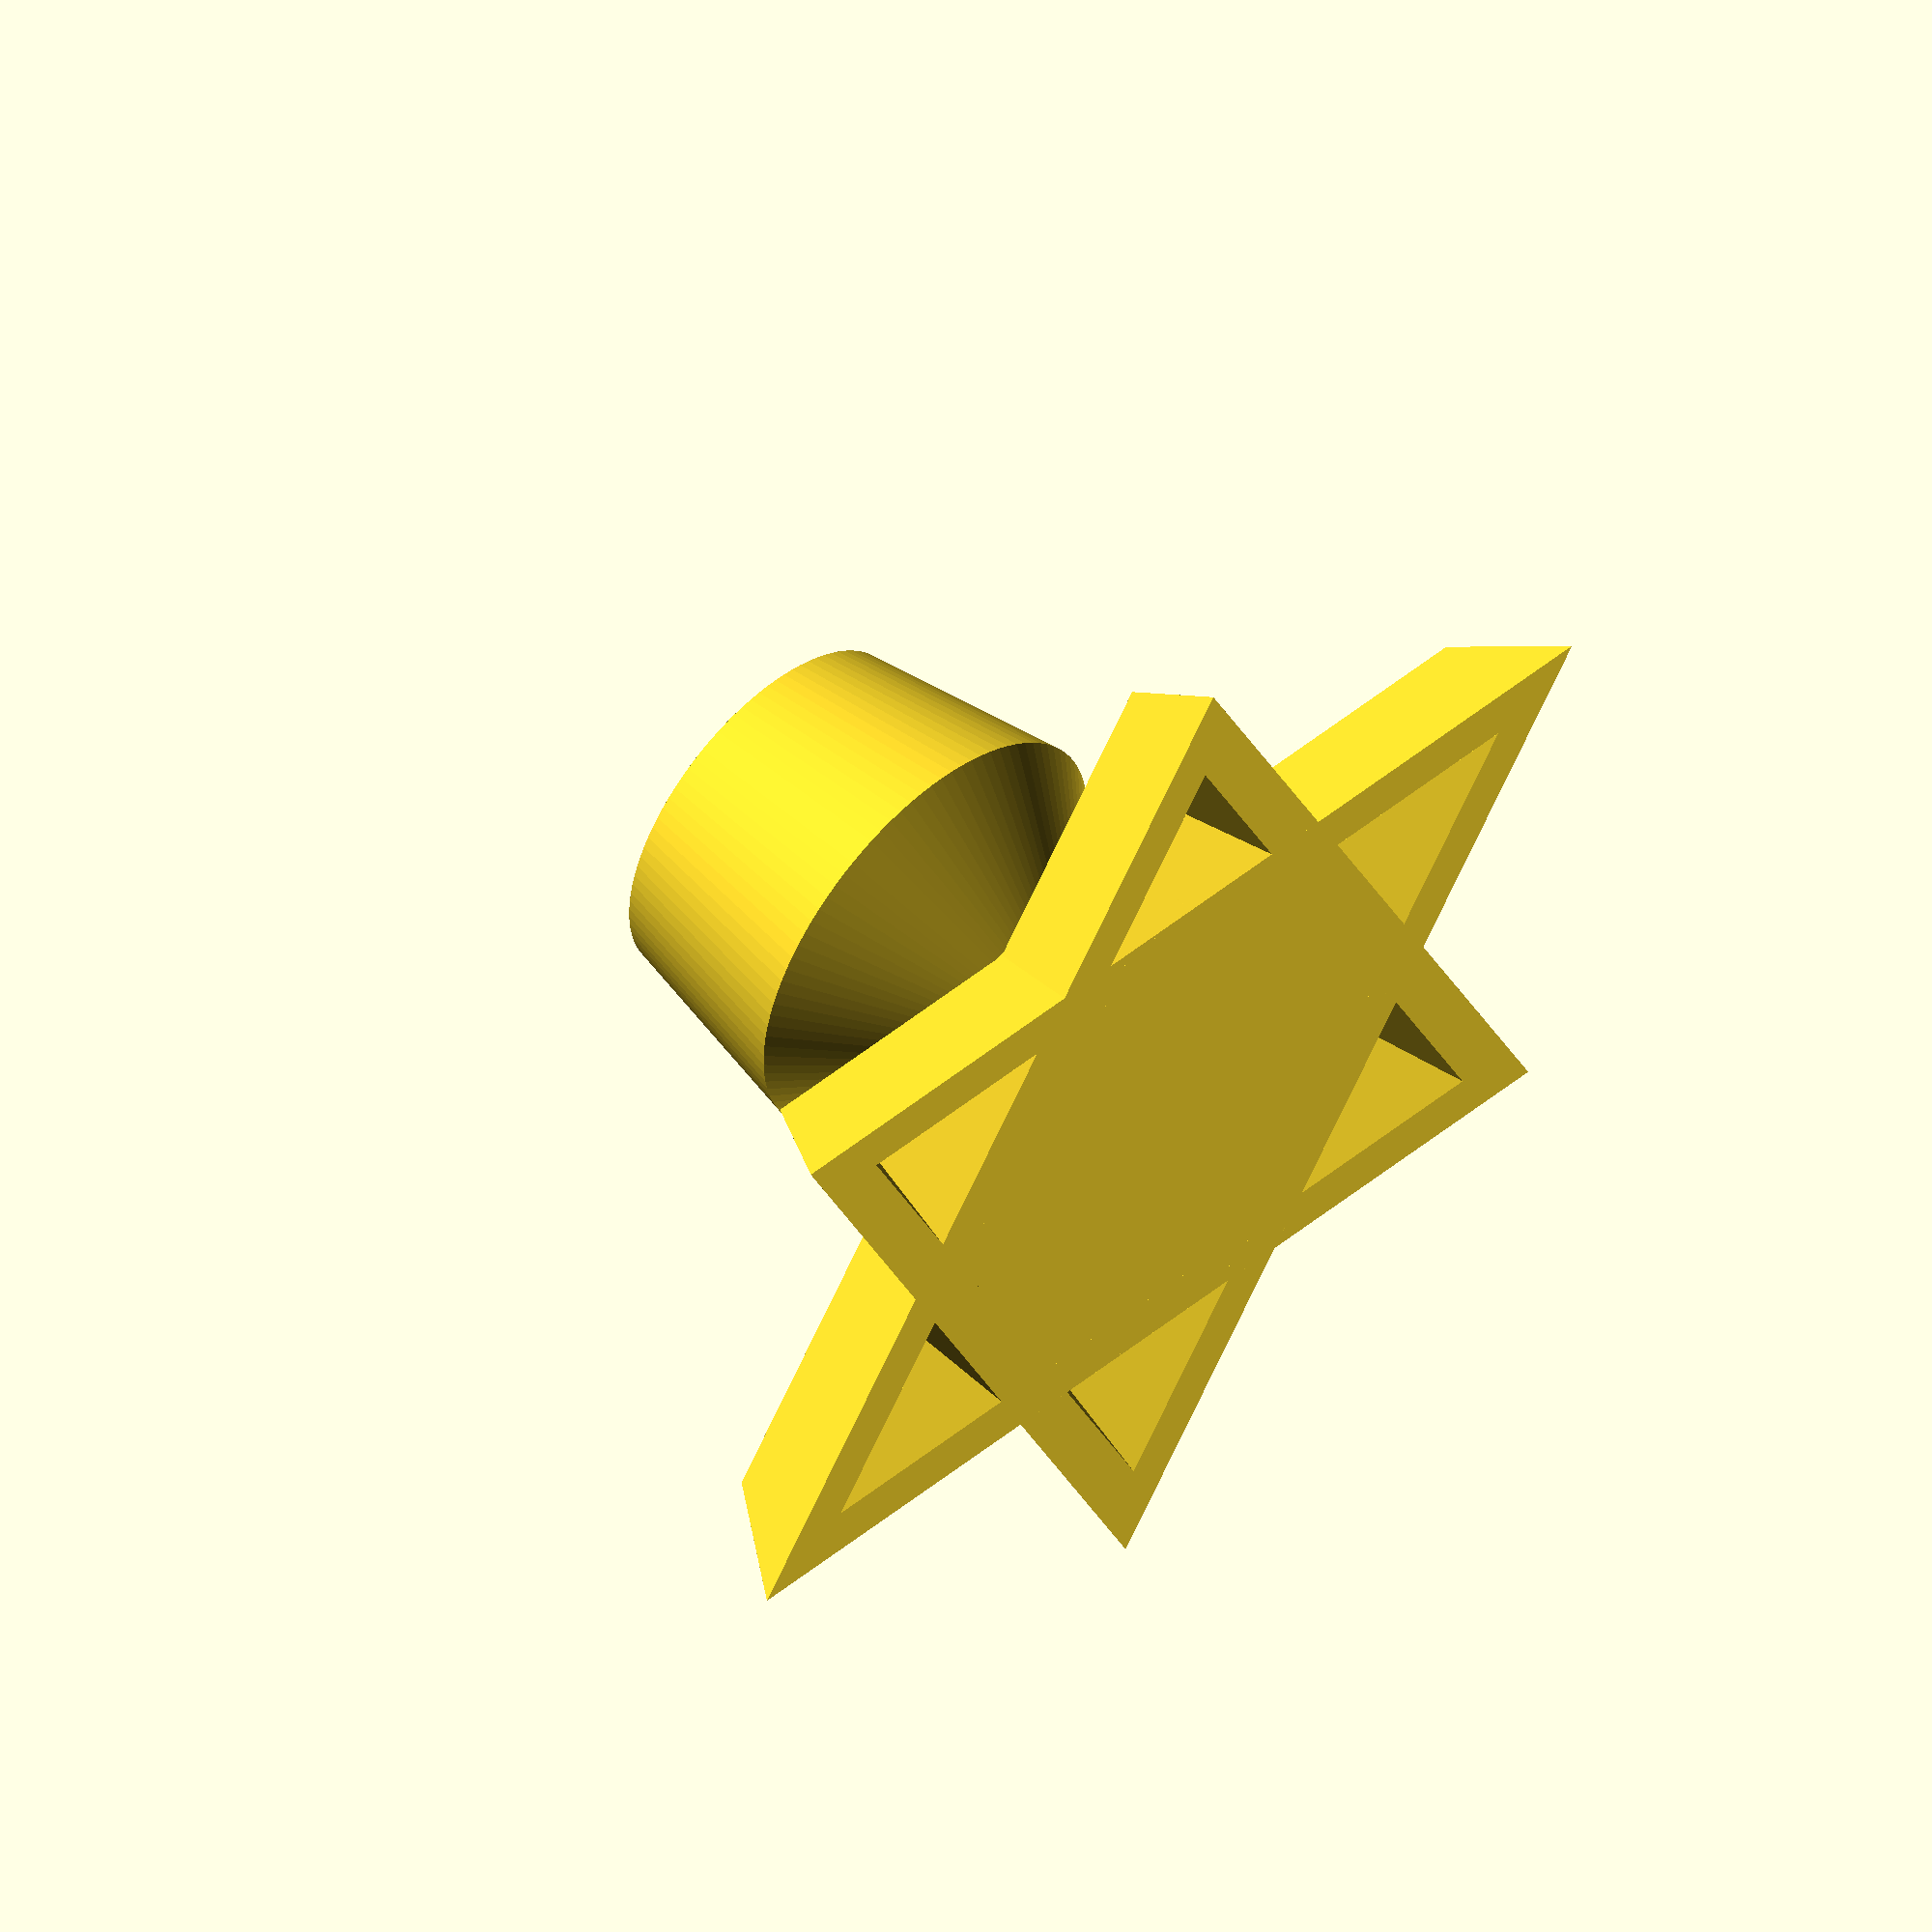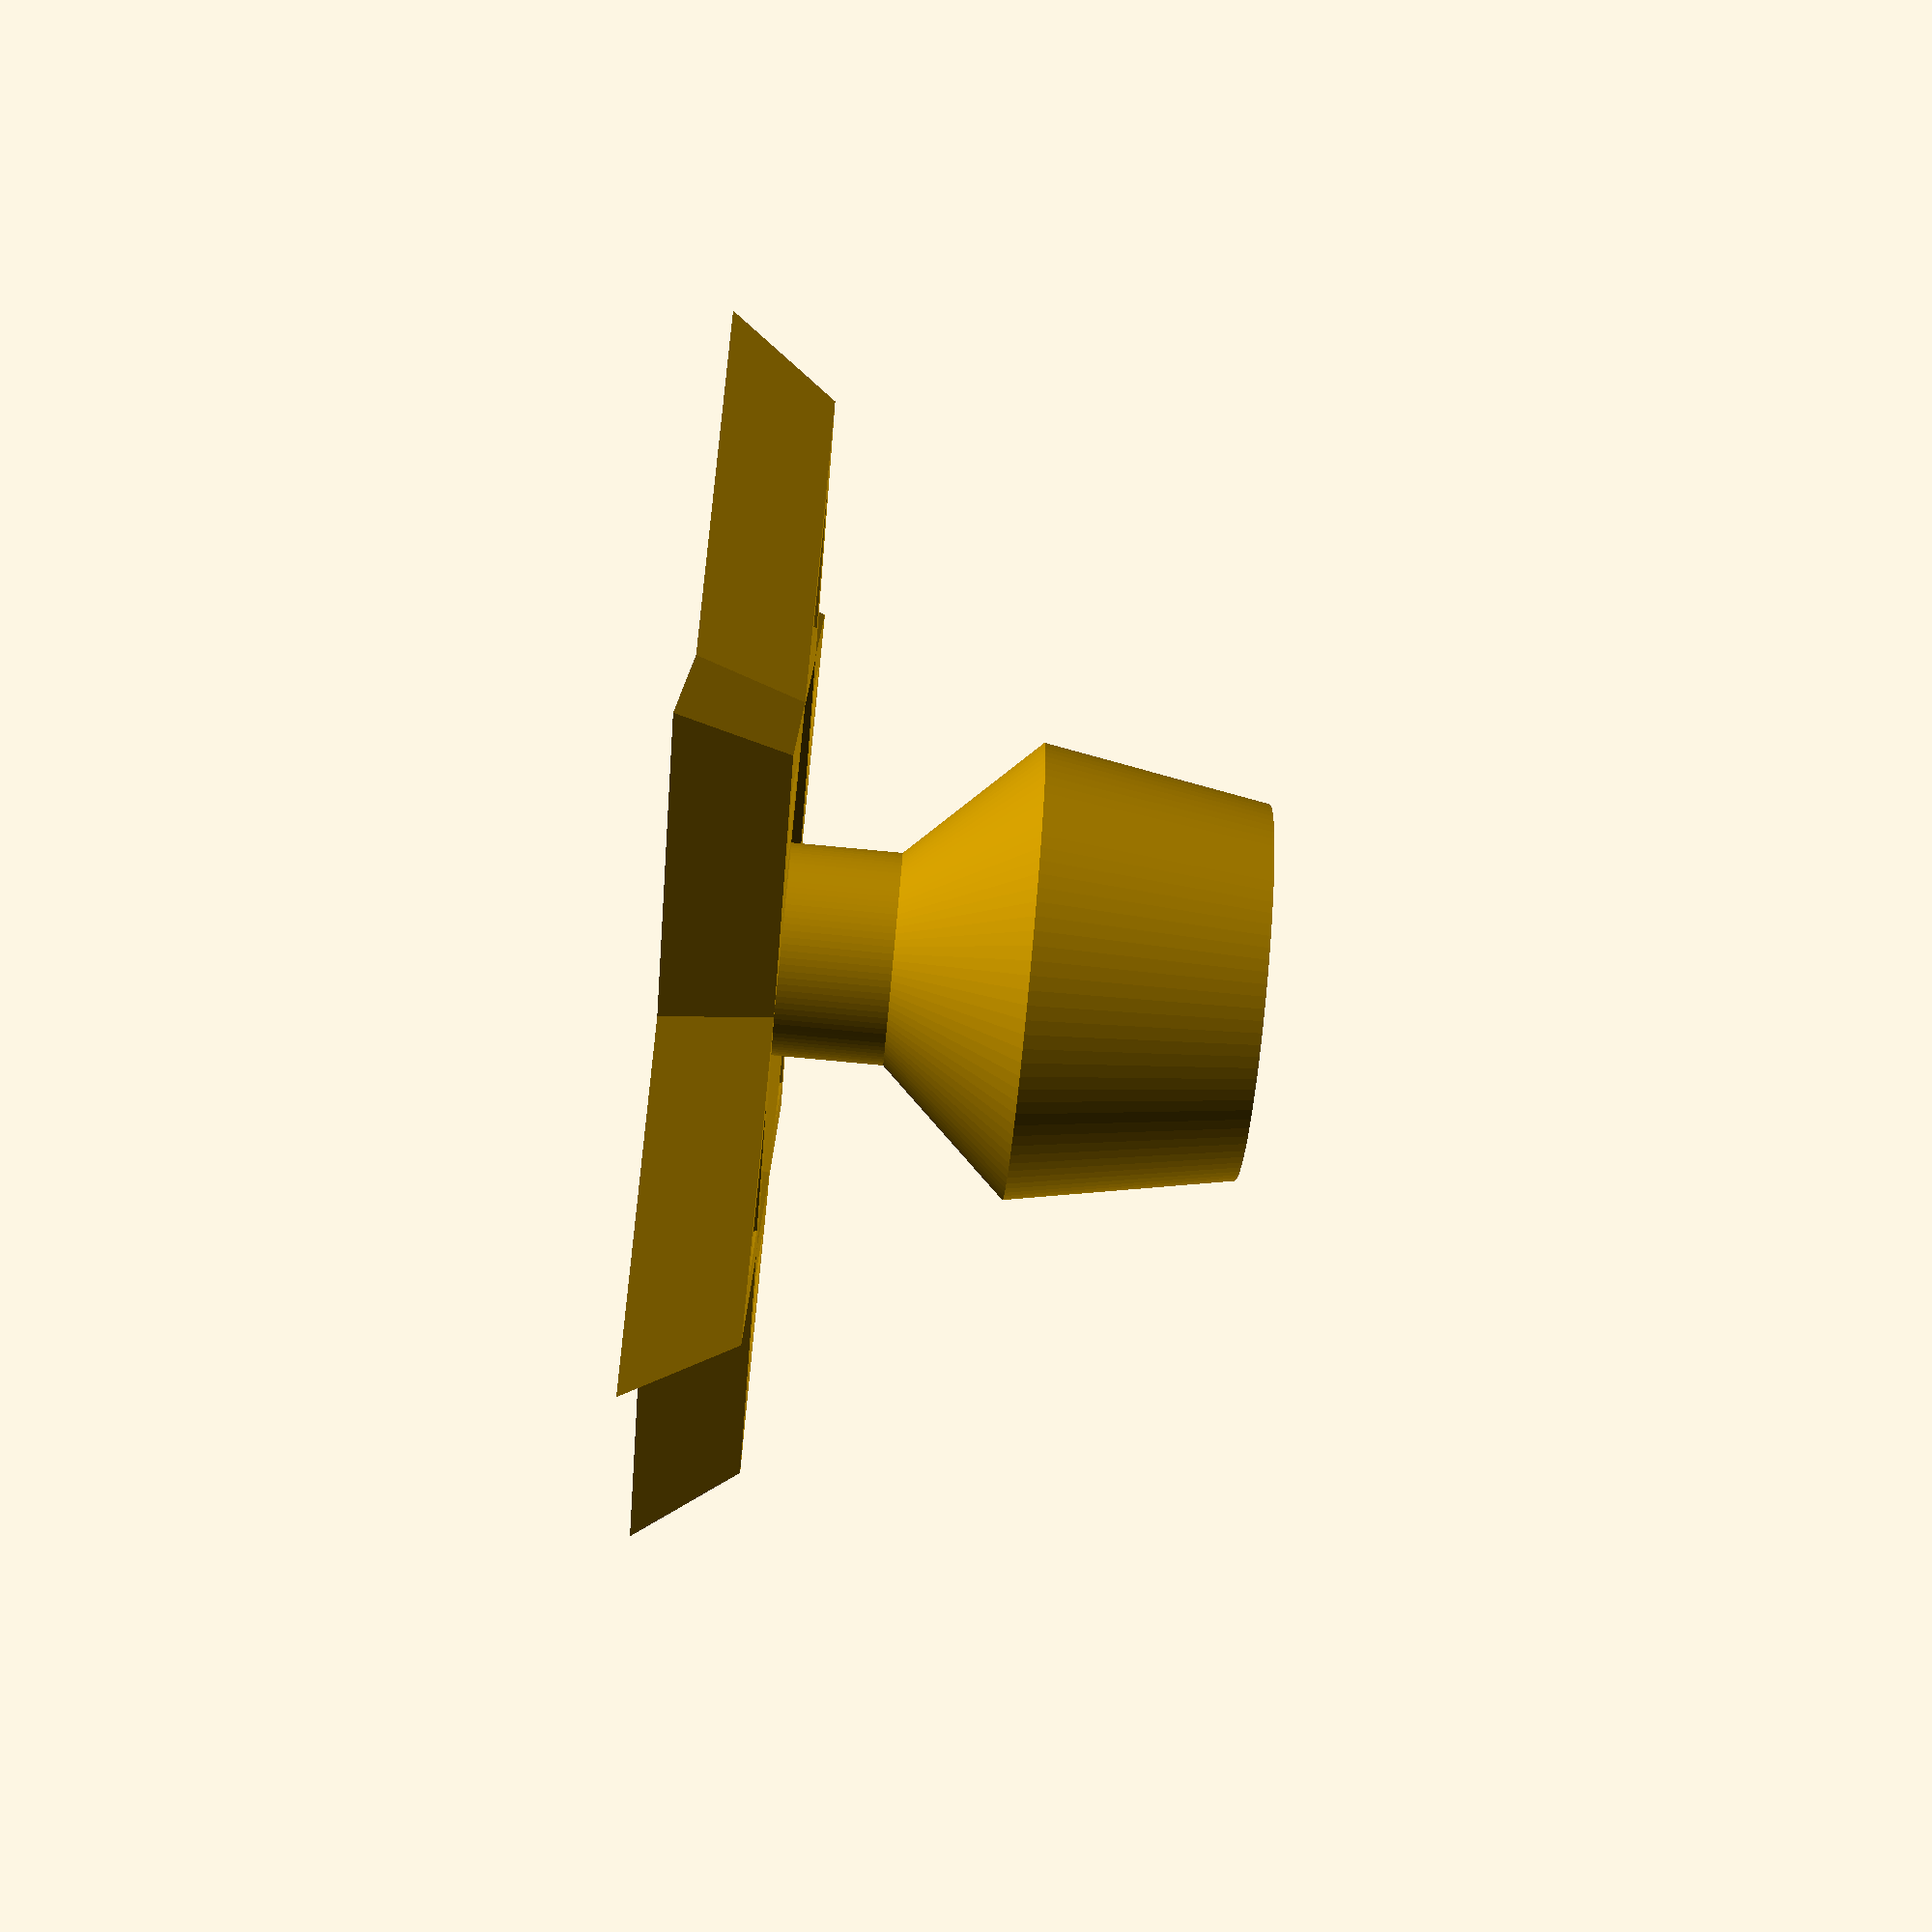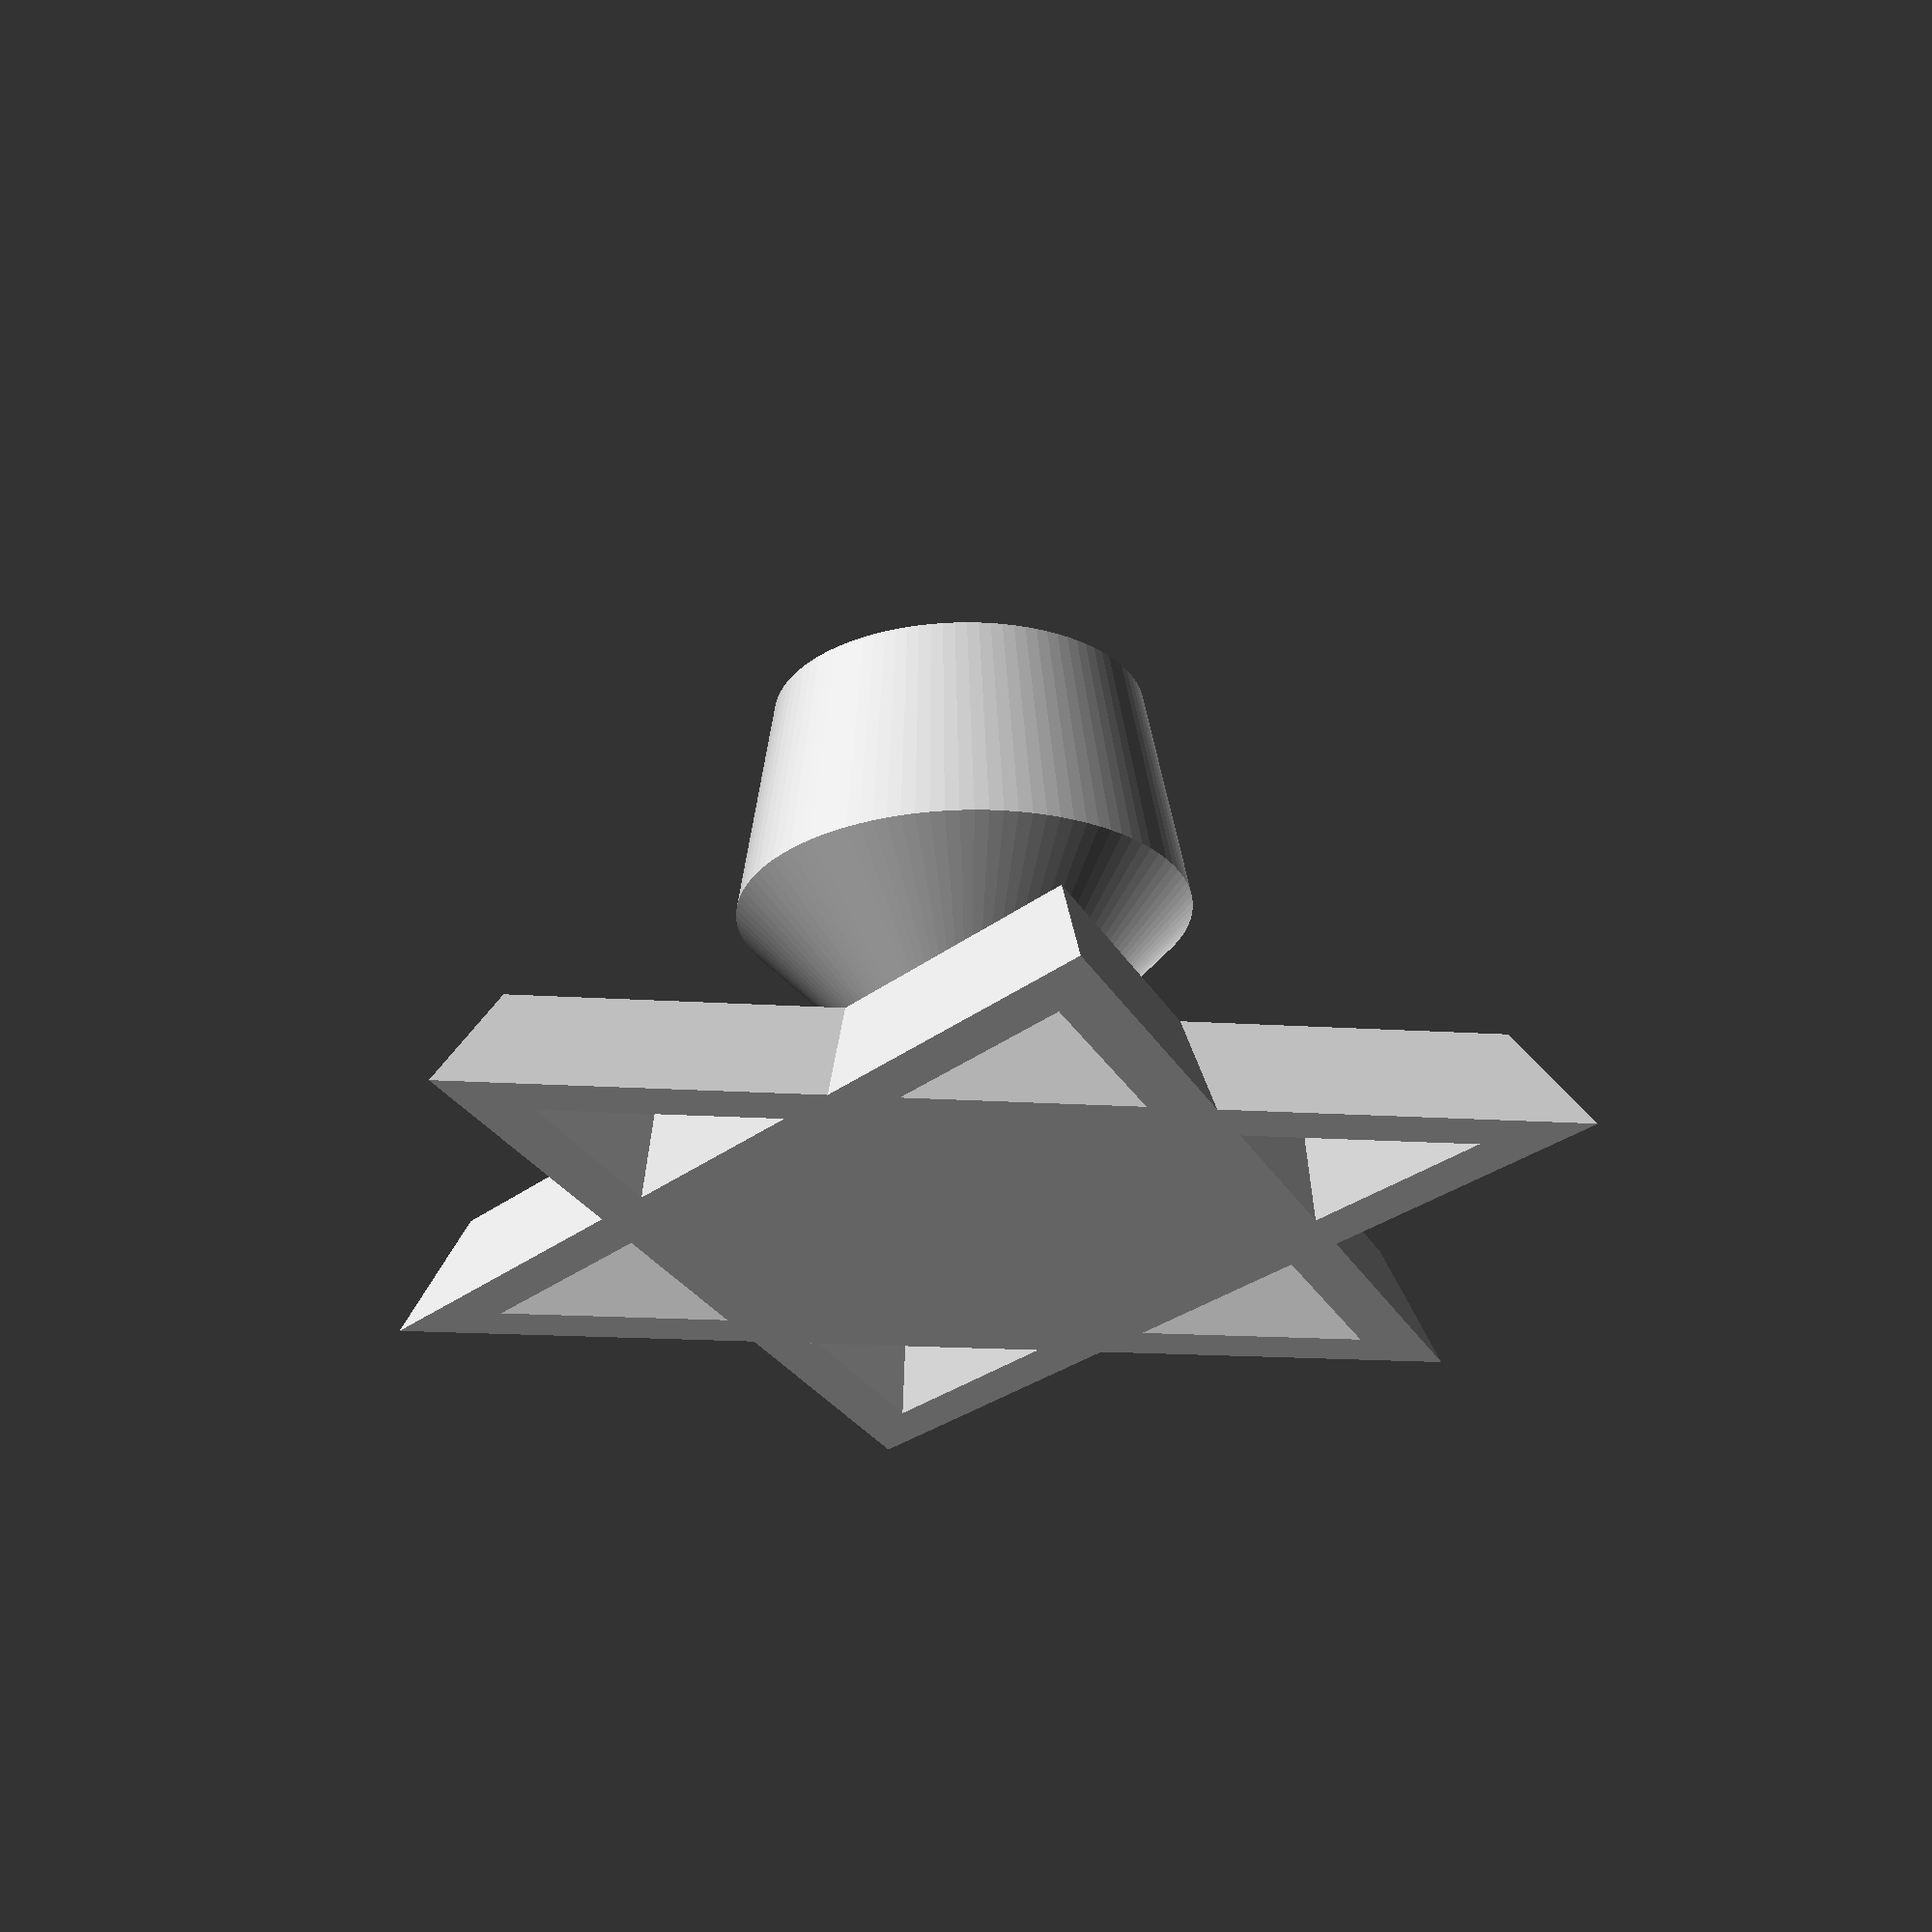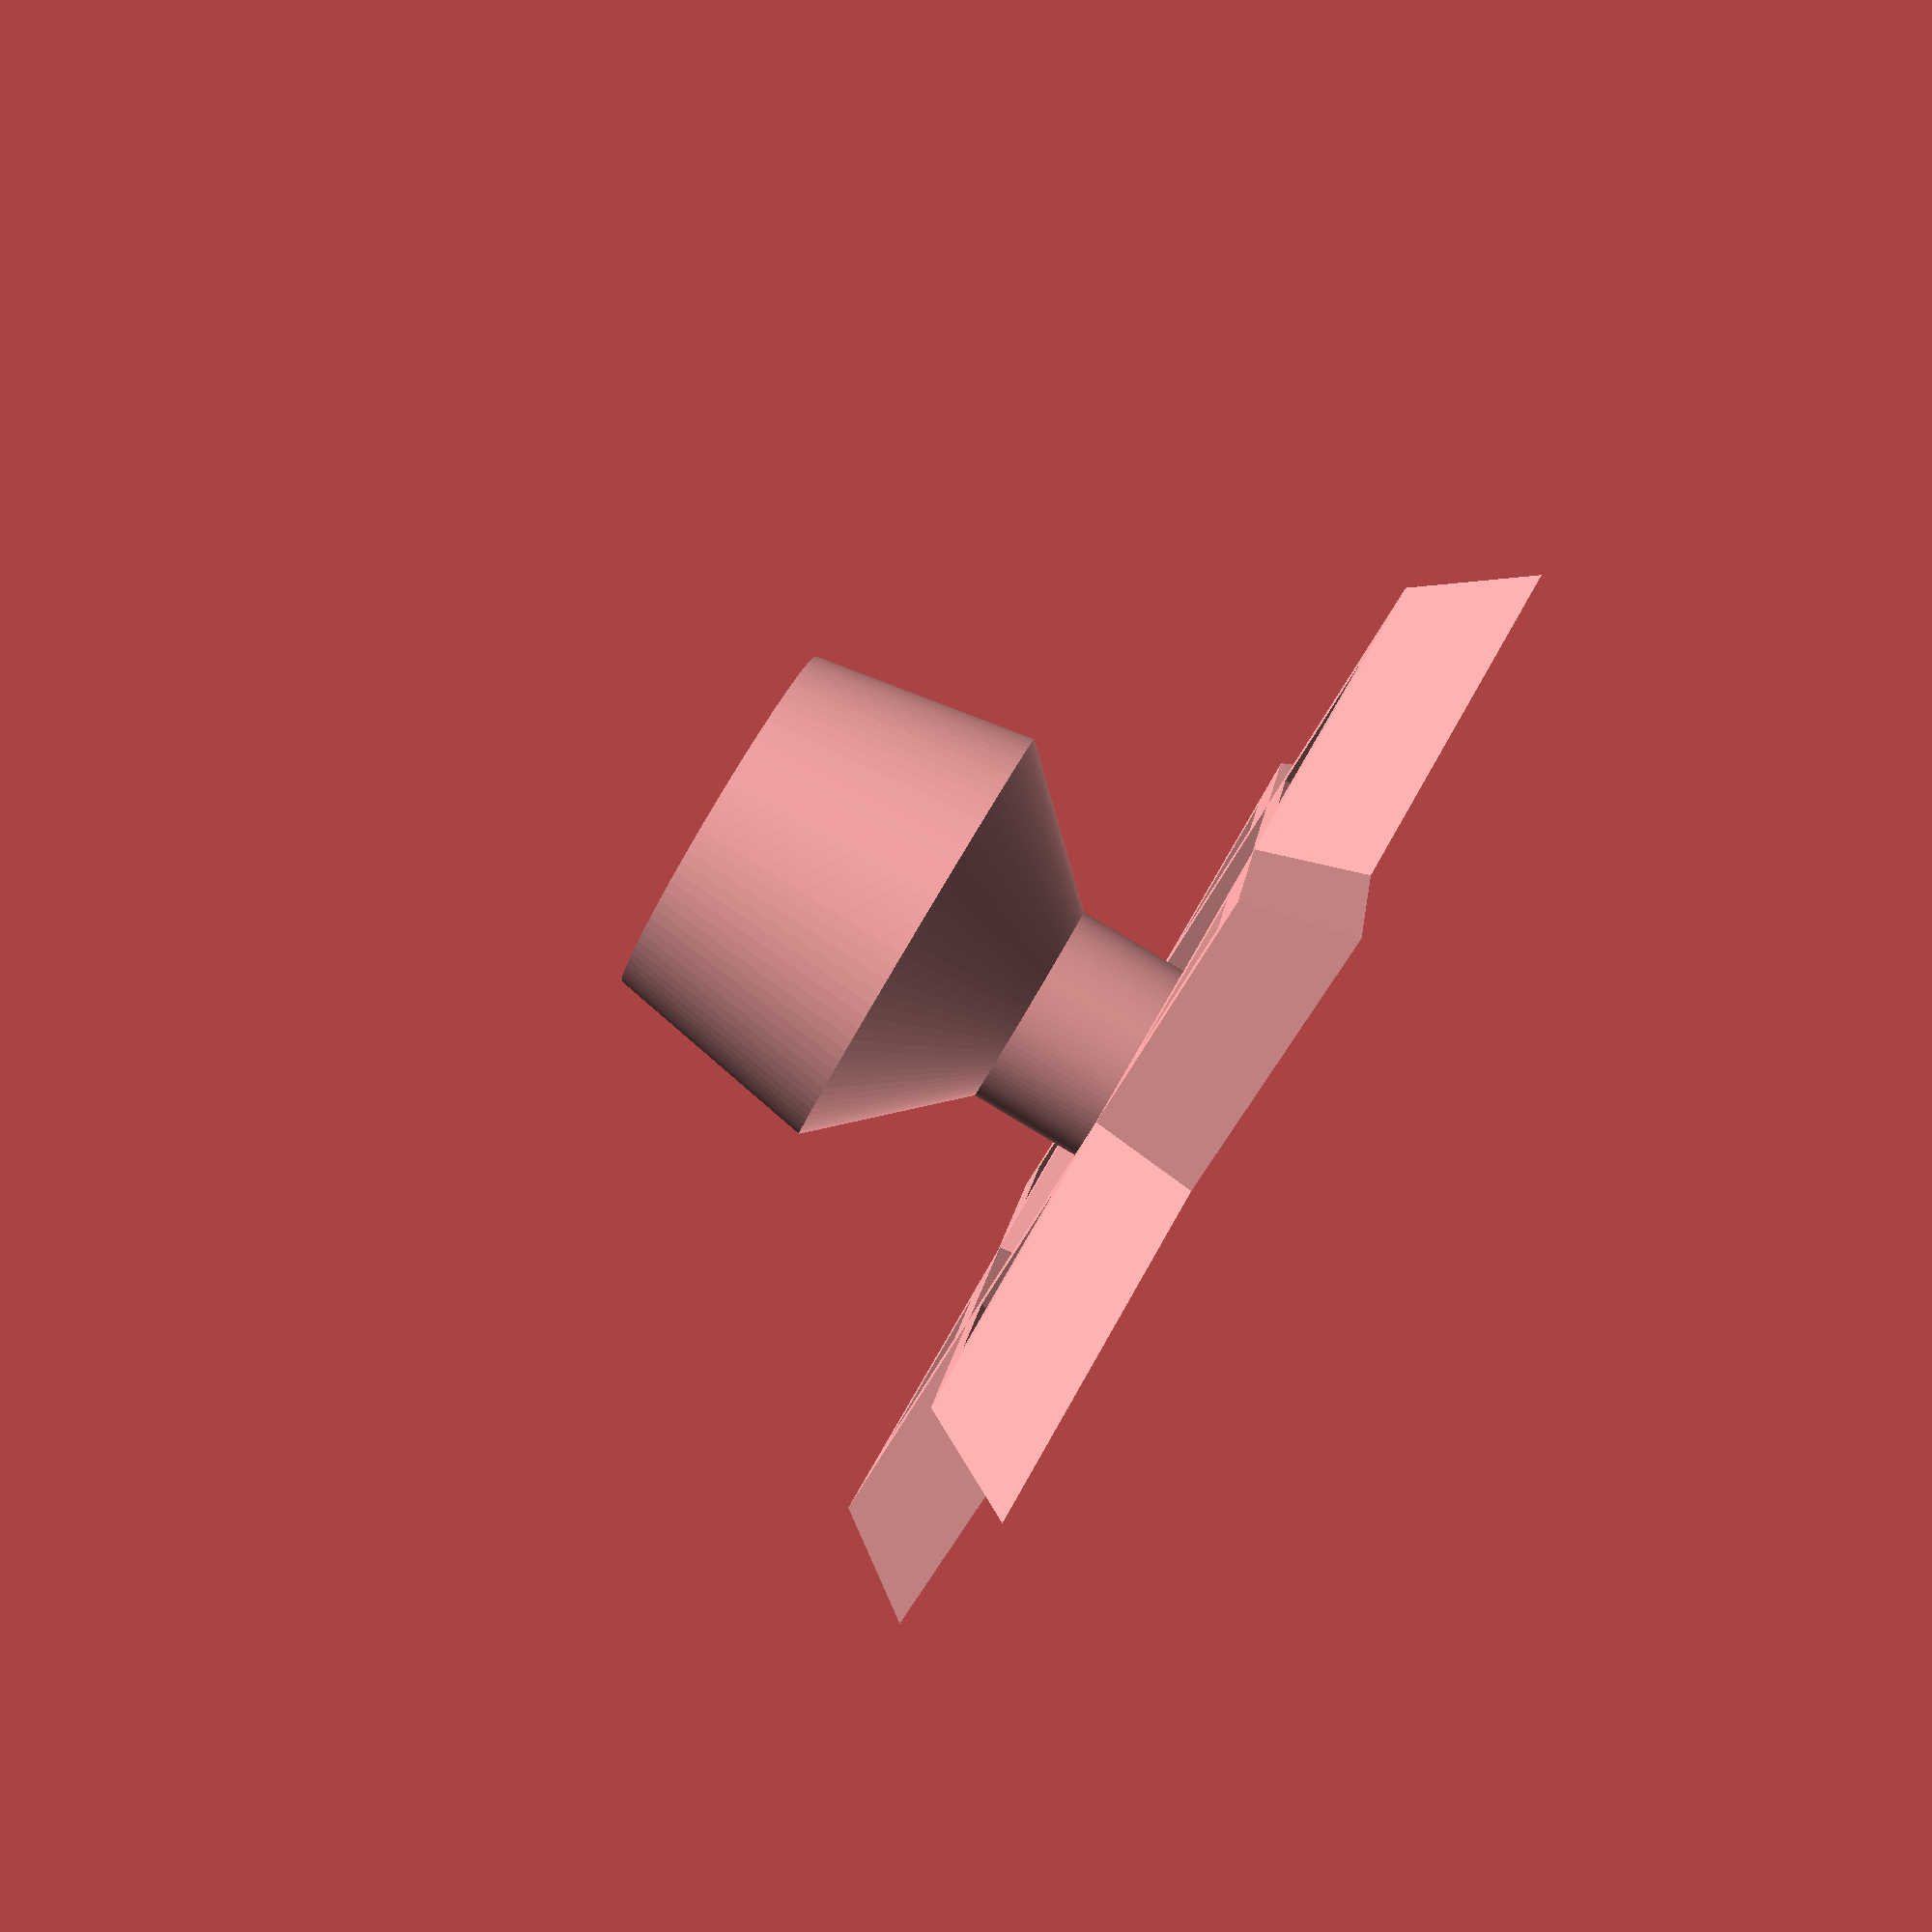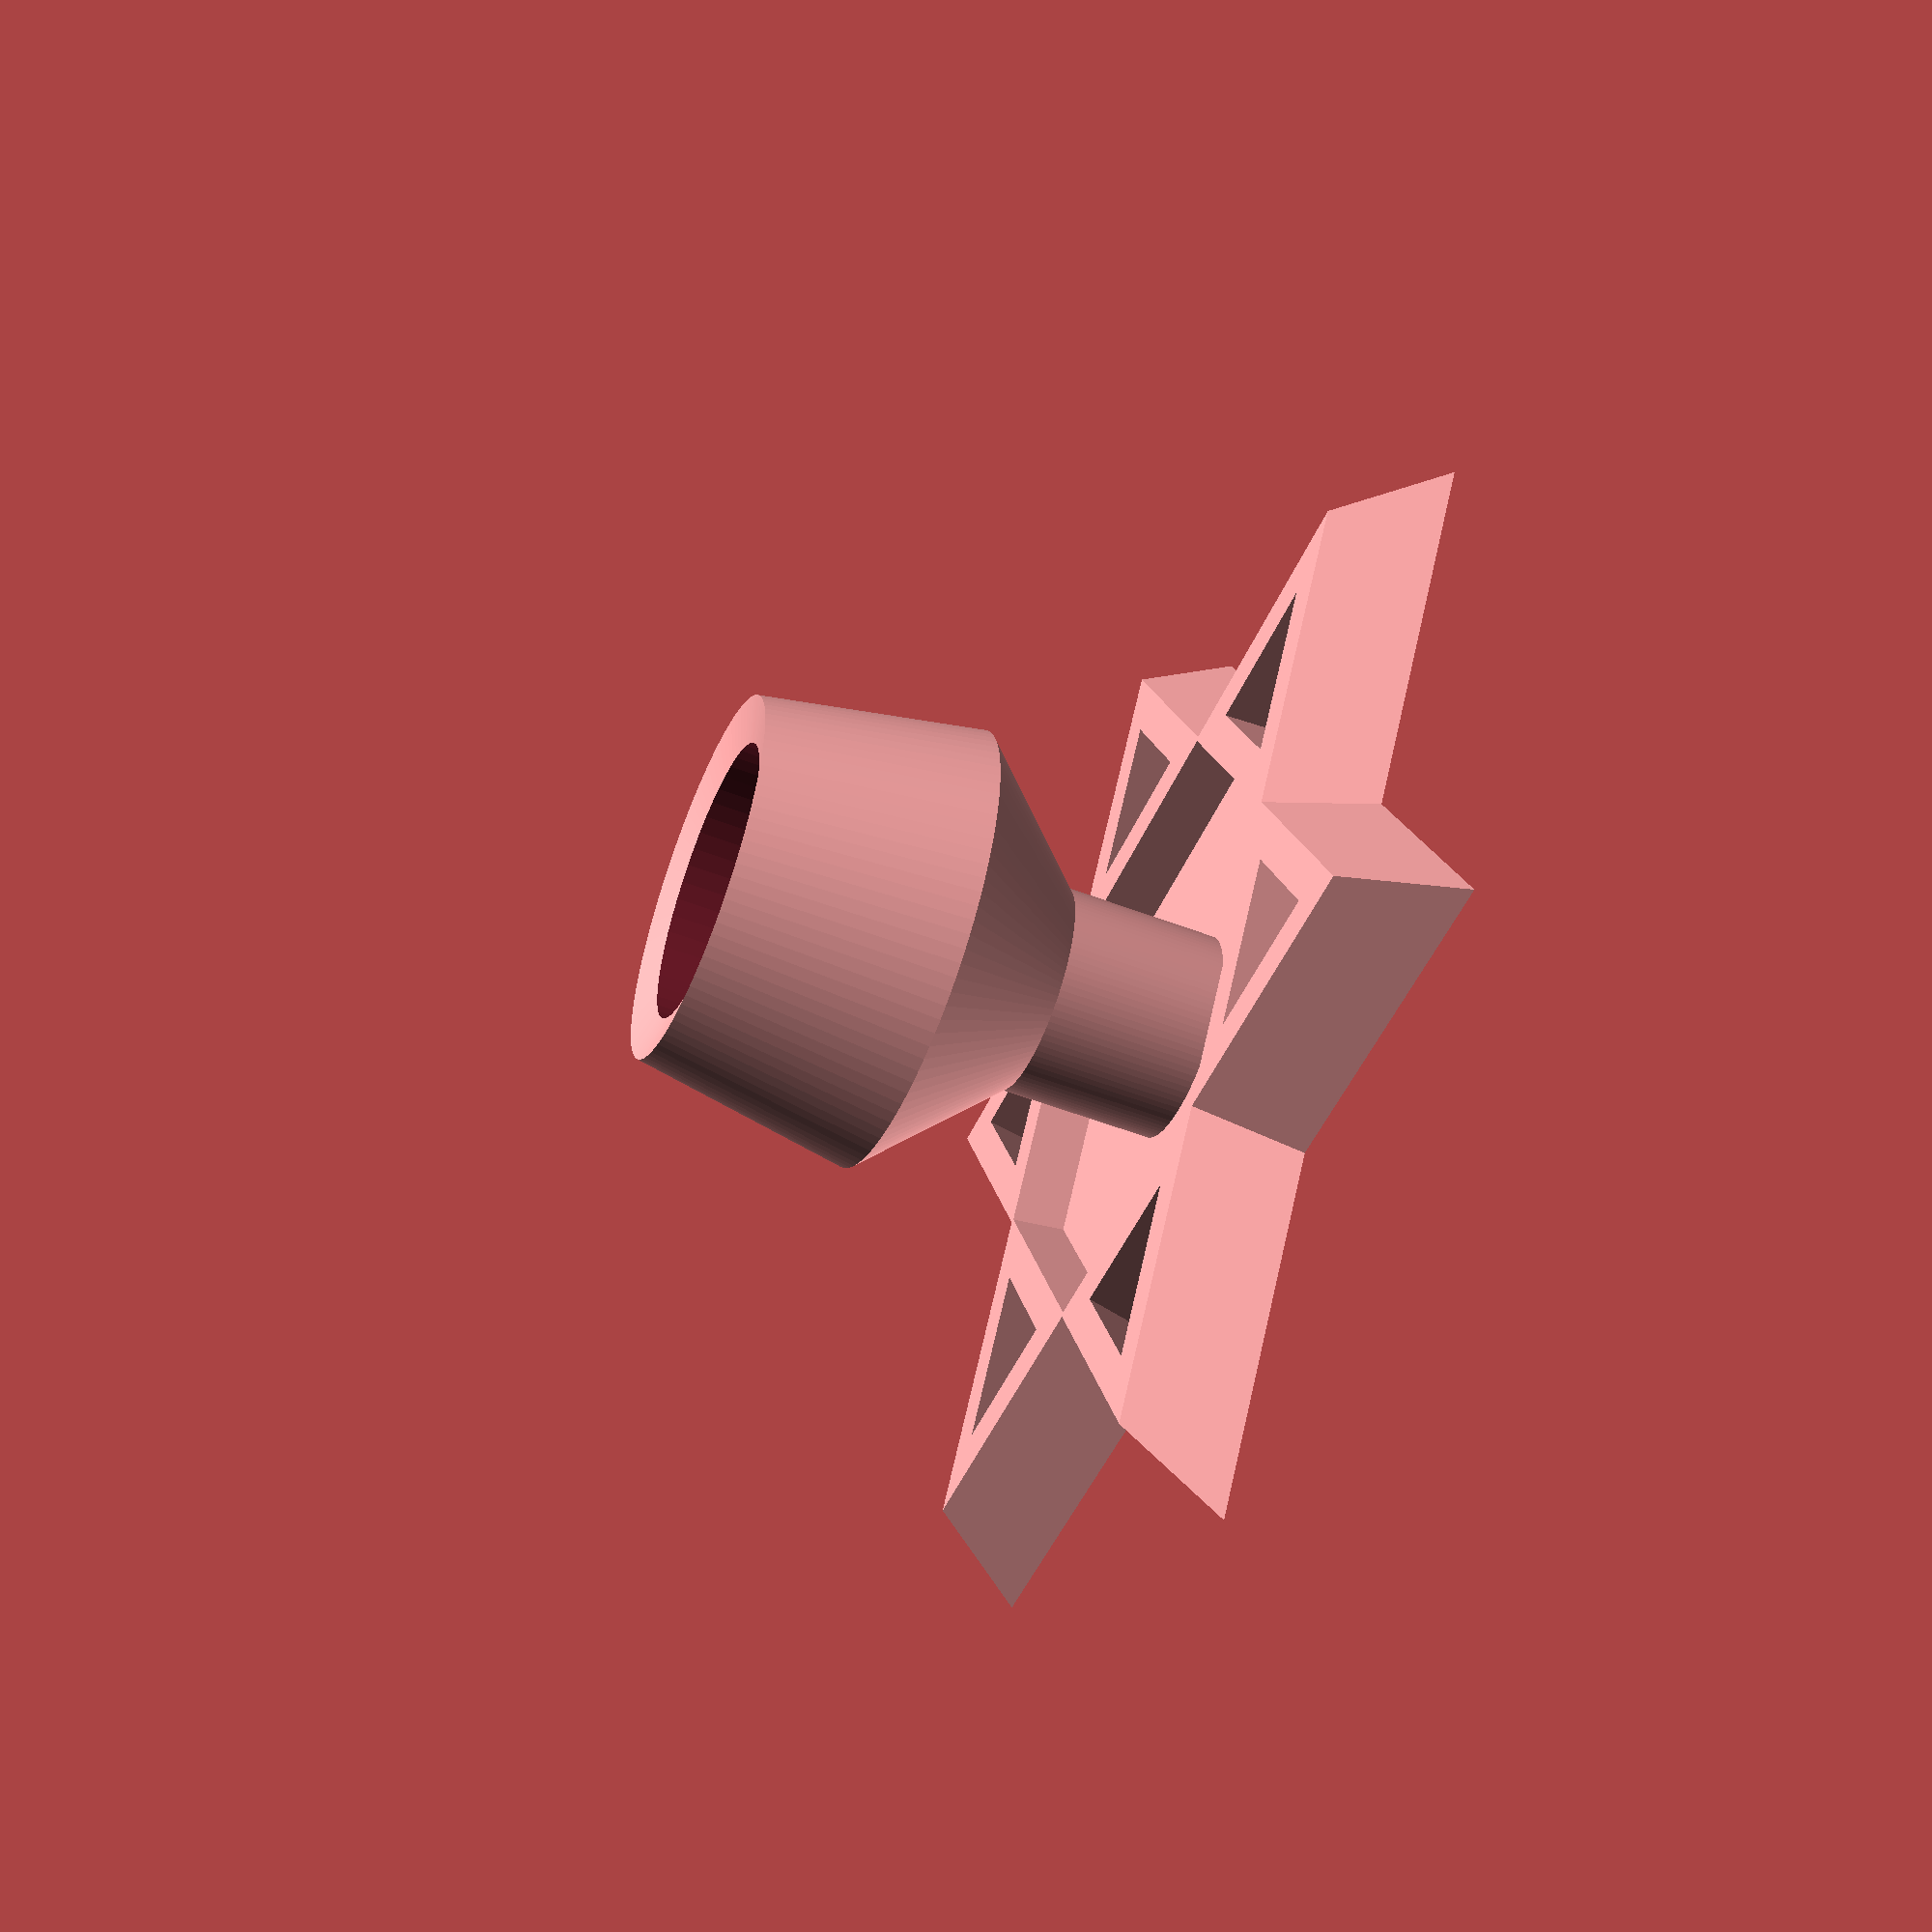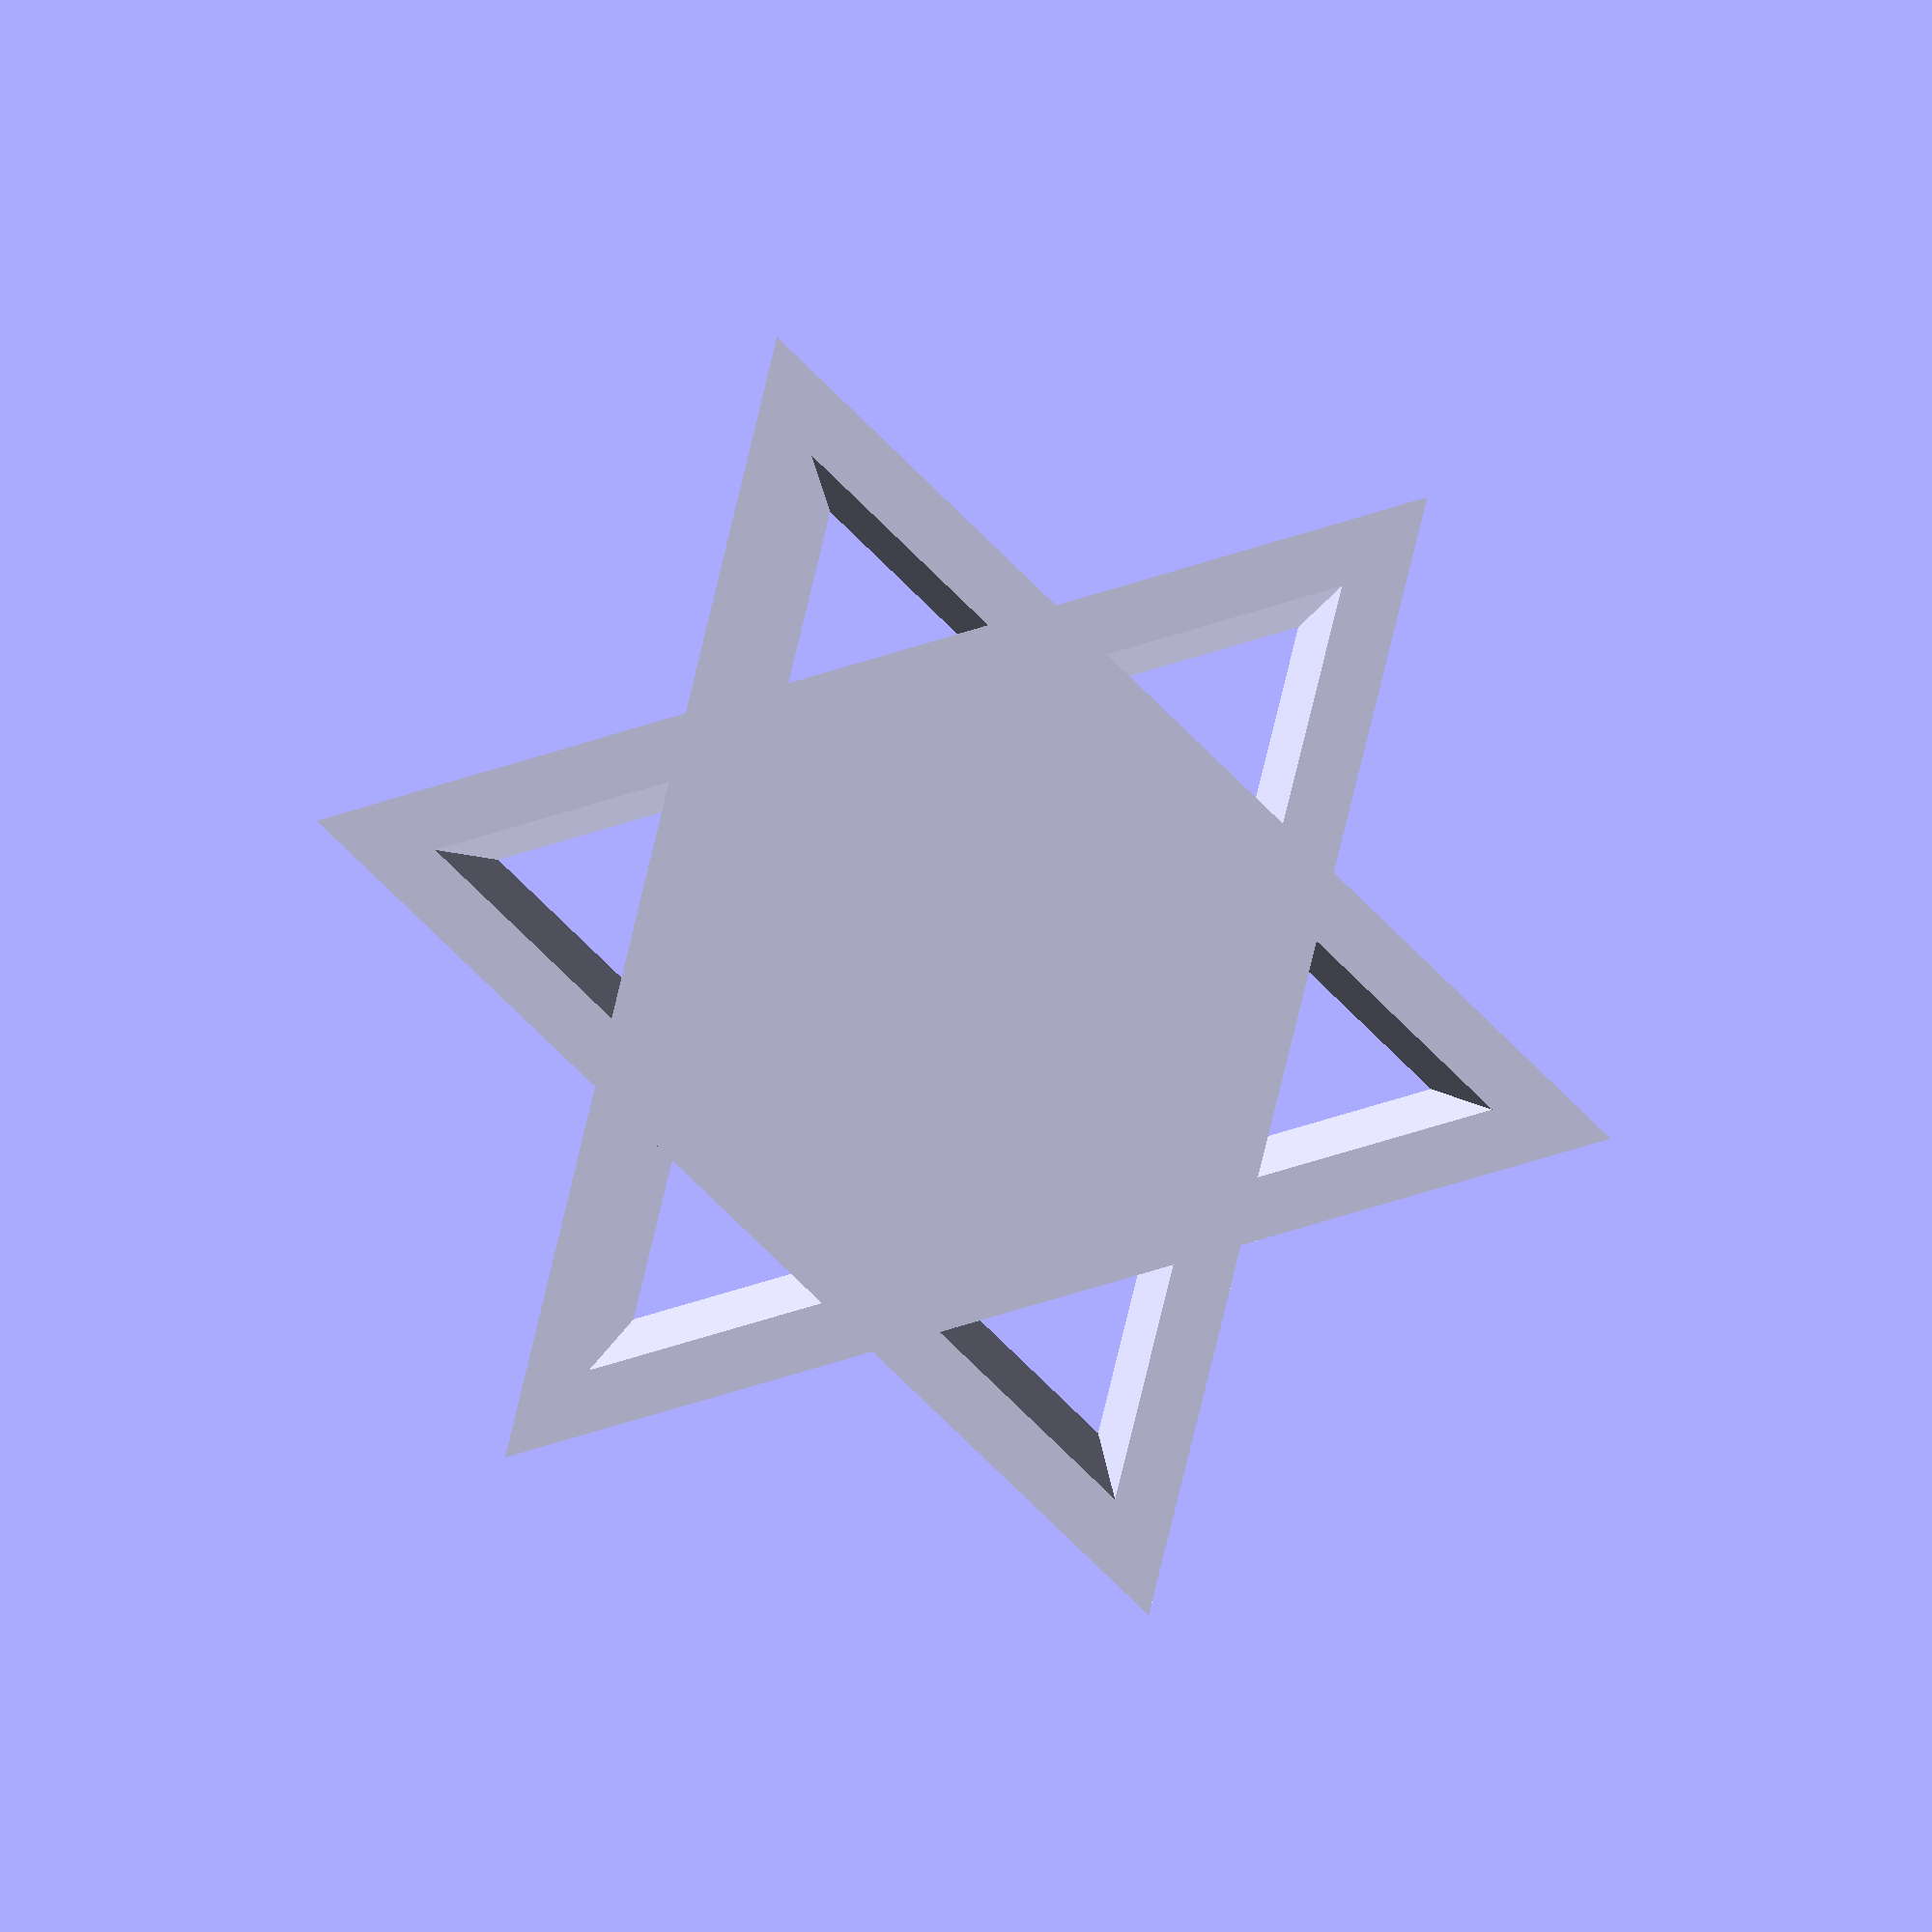
<openscad>
/*          
            Shabbat Candle Holder
            Steve Medwin
            April 2015
*/
$fn=100*1.0;  
// preview[view:north east, tilt:top diagonal]

// user parameters
// height (mm) =
Top = 50;    // [40:70]
// height (mm) =
Middle = 30;    // [20:40]
// at middle (mm) =
Width = 40;     // [30:80]
// side (mm) =
Star = 20;      // [10:30]
// in star
Taper = 3;   // [1:4]
// diameter (mm) =
Candle = 25.0;  // [9:30] 

// other parameters
// star of david
s = Star; 
t = 5*1.0; 
h = tan(60)*s/2;
h1 = t/sin(30);
h2 = h + t*2;
ztaper = Taper/4;

// polygon profile that is rotated
Xr = Candle/2;
Xa = h2; 
Yb = 9.3*1.0;
Xc = 9.3*1.0;
Yd = 18.6*1.0;
Xe = Width/2;
Ye = Middle;
Xf = Xr + 4;
Yf = Top;
Yg = Yf - 4;

difference() {
    rotate_extrude(convexity=10)
    polygon( points=[[0,0],[Xa,0],[Xa,Yb/2],[Xc,Yb/2],[Xc,Yd],[Xe,Ye],[Xf,Yf],[0,Yg]]); 
    translate([0,0,Ye]) cylinder(h = Yf, r=Xr, $fn=50);     // subtract cylinder for candle
}

for (i=[0:5]) {
   rotate([0,0,60*i])   translate([0,h2,0]) 
   linear_extrude(height = Yb, center = false, convexity = 10, twist = 0, scale = ztaper) 
   polygon(points=[[s/2,0],[0,h],[-s/2,0],[s/2+h1*cos(30),-t],[0,h+h1],[-s/2-h1*cos(30),-t]], paths=[[0,1,2],[3,4,5]]);
   }
       

</openscad>
<views>
elev=128.9 azim=354.3 roll=45.2 proj=o view=wireframe
elev=259.0 azim=269.3 roll=275.4 proj=p view=solid
elev=295.4 azim=51.6 roll=178.6 proj=p view=wireframe
elev=270.2 azim=221.7 roll=120.8 proj=p view=wireframe
elev=234.3 azim=67.0 roll=112.2 proj=p view=solid
elev=177.4 azim=316.2 roll=359.6 proj=p view=solid
</views>
